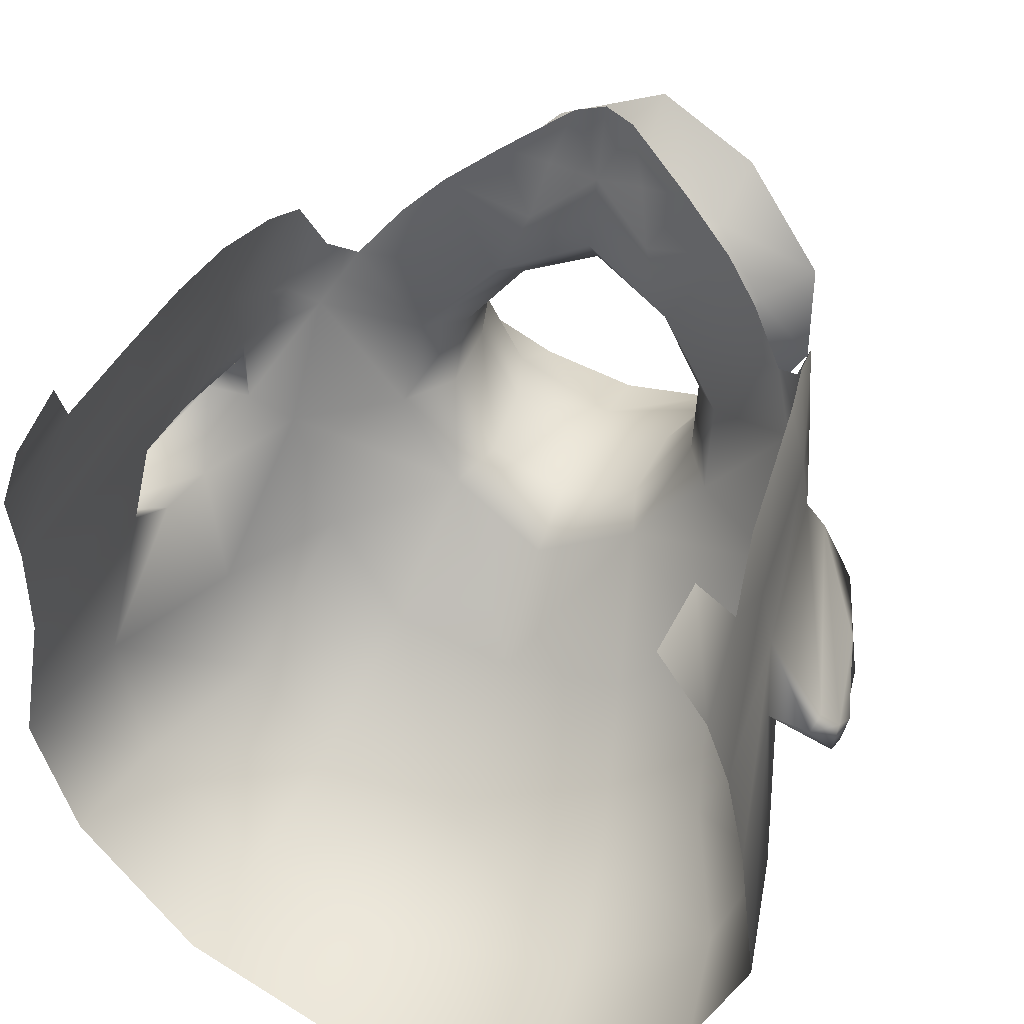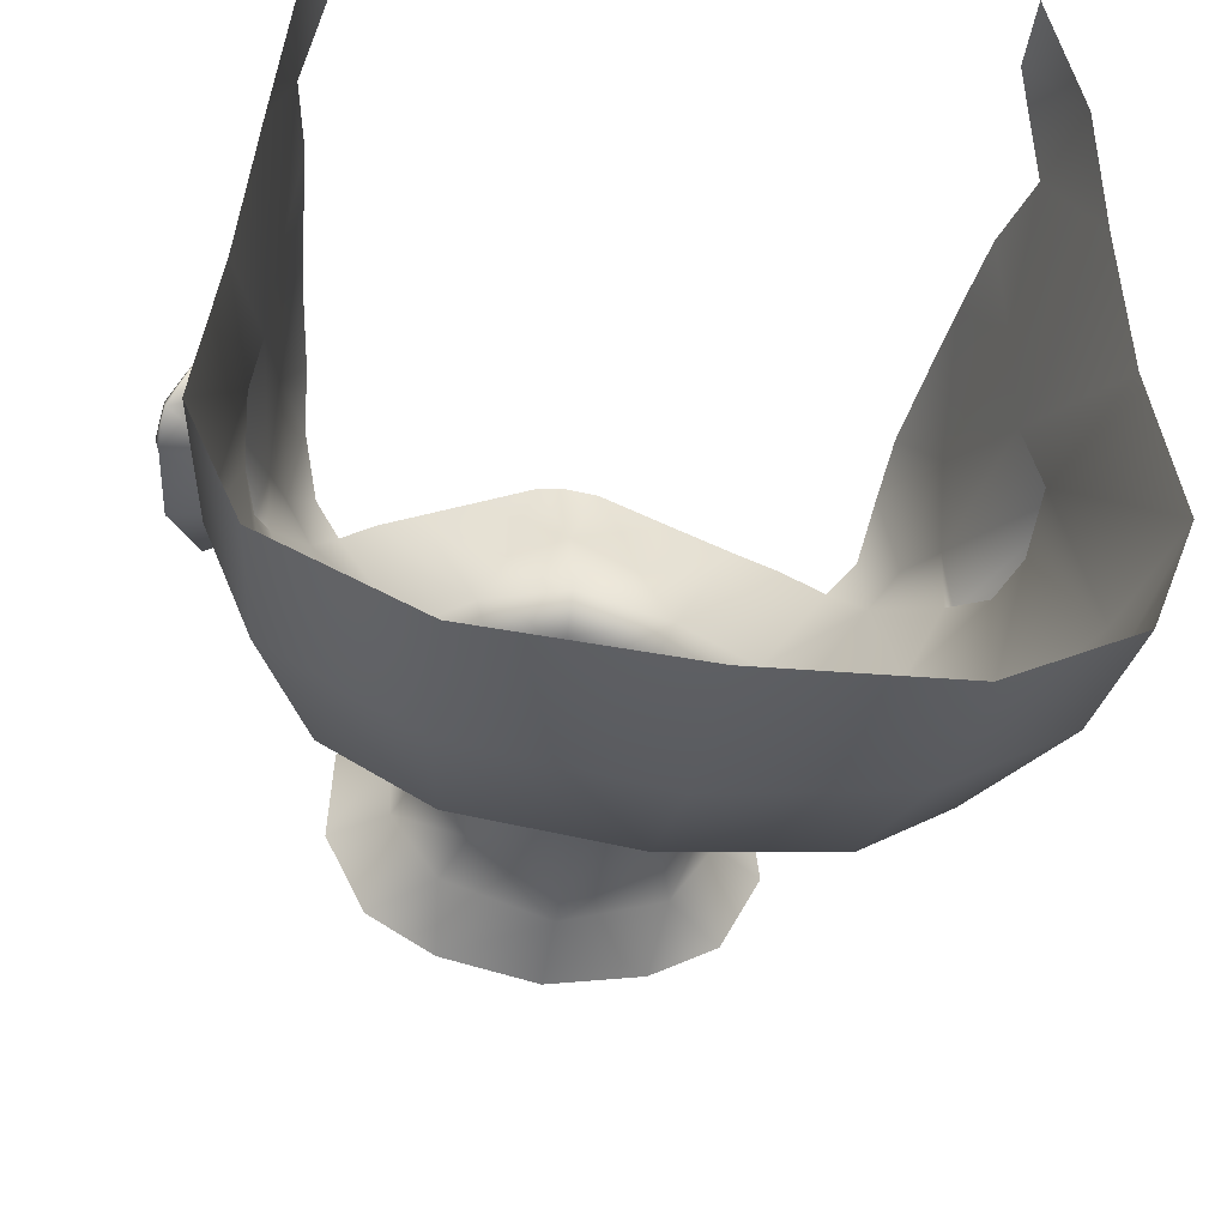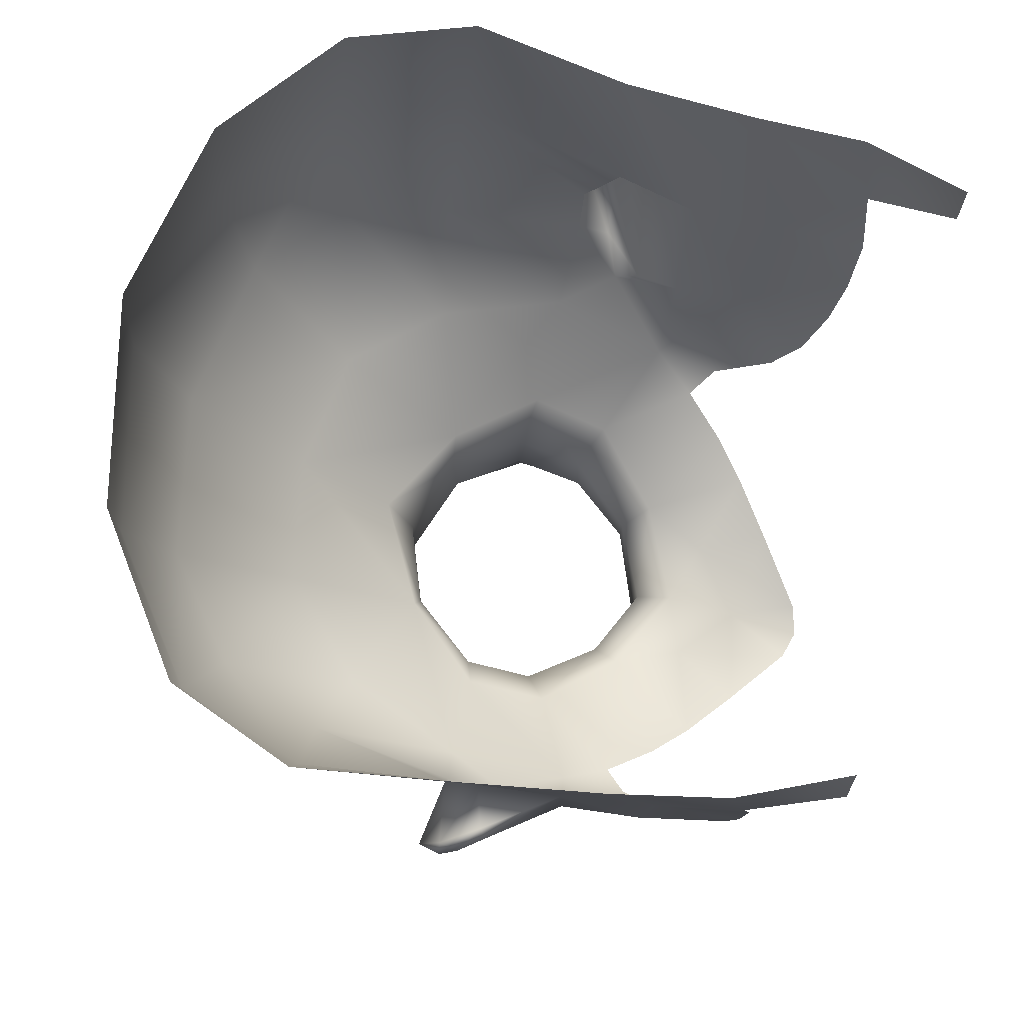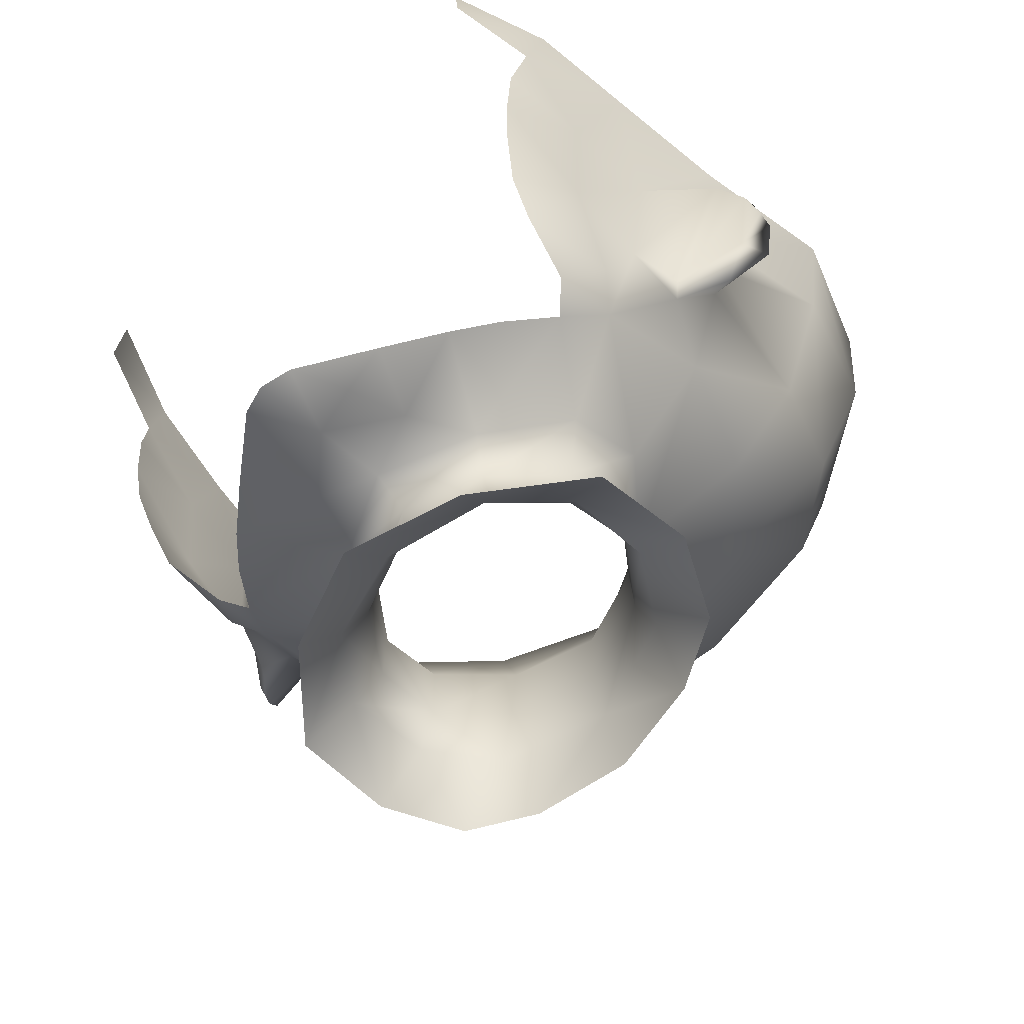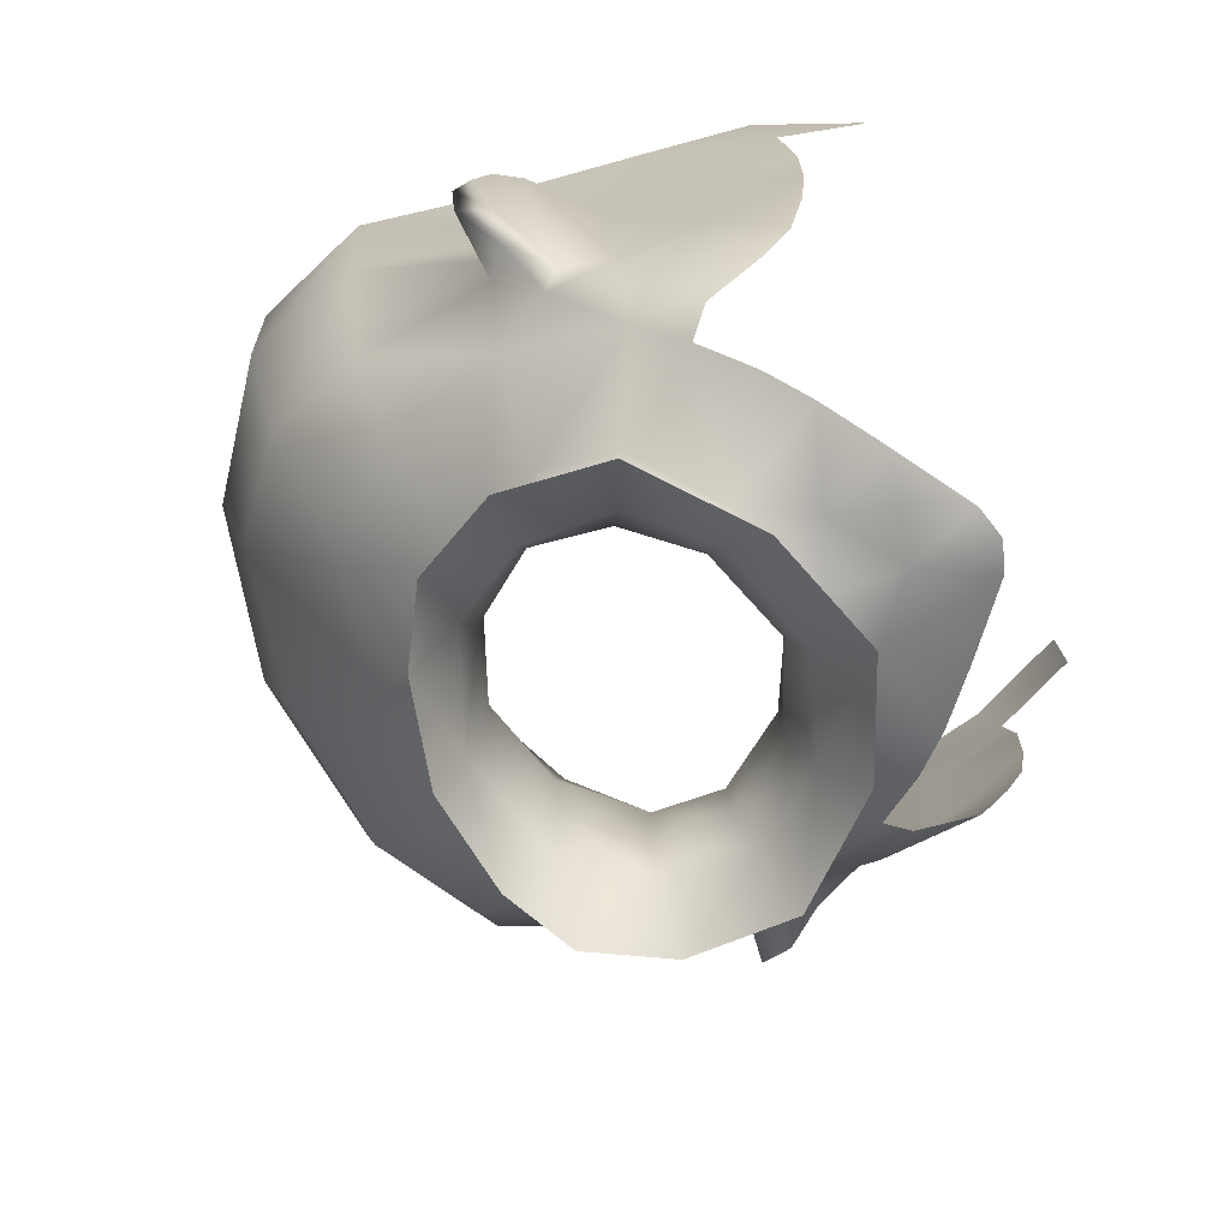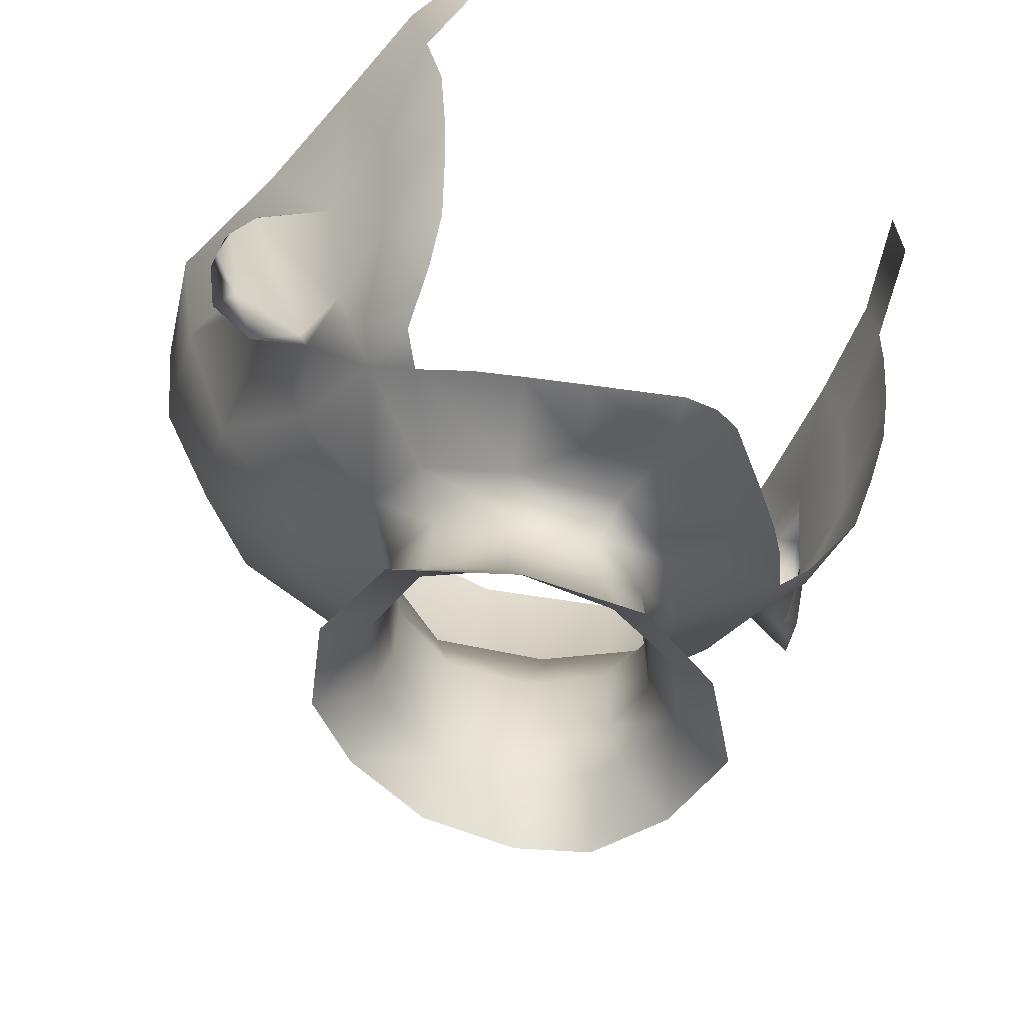
<metadata>
{"format":"obj","ext":"obj","renderer":"f3d","projection":"perspective","resolution":1024,"background":"white","views":[{"elev":48.3,"azim":-158.1,"up":"+Z"},{"elev":-37.4,"azim":169.5,"up":"+Z"},{"elev":73.5,"azim":-77.2,"up":"+Y"},{"elev":-66.2,"azim":45.0,"up":"+Y"},{"elev":-76.1,"azim":-68.3,"up":"+Y"},{"elev":-56.6,"azim":-34.8,"up":"+Y"}]}
</metadata>
<code>
g head_geo
v 0.1087 1.43 -0.002946
v 0.1231 1.434 0.0008928
v 0.1053 1.423 0.02353
v 0.1295 1.429 -0.01086
v 0.107 1.413 -0.01474
v 0.1299 1.419 -0.01791
v 0.1027 1.394 -0.0152
v 0.1299 1.424 -0.00487
v 0.1311 1.416 -0.01096
v 0.1232 1.388 -0.006238
v 0.1264 1.392 -0.0172
v 0.1151 1.364 -0.006204
v 0.09696 1.368 0.000357
v 0.1033 1.358 0.007738
v 0.09843 1.365 0.02335
v 0.1033 1.358 0.007738
v 0.1246 1.428 0.003304
v 0.1053 1.423 0.02353
v 0.09843 1.365 0.02335
v -0 1.252 -0.06742
v 0.03204 1.253 -0.06123
v -3.419e-07 1.275 -0.0596
v 0.03482 1.273 -0.04717
v 0.05436 1.254 -0.04934
v 0.02864 1.294 -0.04485
v 3.477e-05 1.295 -0.05514
v 4.5e-18 1.322 -0.05491
v 0.04969 1.27 -0.0242
v 0.06752 1.255 -0.02414
v 0.02687 1.321 -0.0455
v -0 1.345 -0.06303
v 0.03301 1.34 -0.04548
v -3.219e-18 1.375 -0.09292
v 0.04989 1.264 0.005154
v 0.06539 1.249 0.01041
v 0.03162 1.256 0.02733
v 0.03547 1.235 0.04005
v 3.183e-17 1.228 0.05377
v 0.04463 1.289 -0.02424
v 0.04416 1.314 -0.02328
v 0.04302 1.282 0.00028
v 0.04175 1.374 -0.08626
v -0 1.421 -0.1282
v 0.04297 1.306 -0.0004816
v 0.02763 1.276 0.02081
v 0.05556 1.333 -0.01939
v 1.023e-18 1.249 0.03756
v -0.03162 1.256 0.02733
v -0.03547 1.235 0.04005
v -0.06539 1.249 0.01041
v -0.0001839 1.273 0.03158
v 0.02507 1.297 0.02149
v 0.05347 1.322 0.006966
v 0.08342 1.337 0.02124
v 0.03053 1.309 0.03011
v 0.08693 1.357 -0.01837
v 1.648e-18 1.293 0.03298
v -0.04991 1.264 0.005154
v -0.06752 1.255 -0.02414
v -0.0279 1.276 0.02081
v -0.04302 1.282 0.00028
v -0.04464 1.289 -0.02424
v -0.0497 1.27 -0.0242
v -0.05436 1.254 -0.04934
v -0.03484 1.273 -0.04717
v -0.03204 1.253 -0.06123
v -0.02507 1.297 0.02149
v -0.03053 1.309 0.03011
v -3.419e-07 1.275 -0.0596
v -0 1.252 -0.06742
v -0.02873 1.294 -0.04483
v 3.477e-05 1.295 -0.05514
v -0.02687 1.321 -0.0455
v 4.5e-18 1.322 -0.05491
v -0 1.345 -0.06303
v -0.03301 1.34 -0.04548
v -3.219e-18 1.375 -0.09292
v -0.04416 1.314 -0.02328
v -0.04297 1.306 -0.0004816
v -0.05556 1.333 -0.01939
v -0.05347 1.322 0.006966
v -0.08342 1.337 0.02124
v -0.04175 1.374 -0.08626
v -0 1.421 -0.1282
v -0.08693 1.357 -0.01837
v -0.07446 1.324 0.03601
v -0.06219 1.314 0.05069
v -0.08249 1.331 0.04336
v -0.05004 1.306 0.06193
v -0.0206 1.303 0.05263
v -0.03256 1.299 0.07545
v -0.07058 1.364 -0.05807
v -0.0919 1.345 0.03116
v -0.08772 1.339 0.06345
v -0.0981 1.375 0.05004
v -0.08967 1.356 0.07279
v -0.09363 1.38 0.07925
v -0.09646 1.405 0.08235
v -0.09843 1.365 0.02335
v -0.09696 1.368 0.000357
v -0.1027 1.394 -0.0152
v -0.1053 1.423 0.02353
v -0.1028 1.429 0.05345
v -0.09924 1.435 0.0833
v -0.1041 1.463 0.08016
v -0.09629 1.398 -0.06197
v -0.107 1.413 -0.01474
v -0.1128 1.488 0.03857
v -0.1181 1.482 -0.005017
v -0.1078 1.497 0.07417
v -0.09624 1.479 0.1085
v -0.09439 1.504 0.108
v -0.1087 1.43 -0.002946
v -0.1257 1.486 -0.05642
v -0.117 1.443 -0.05917
v -0.08337 1.407 -0.09599
v -0.1033 1.452 -0.09985
v -0.1095 1.491 -0.09683
v -0.06385 1.503 -0.1271
v -0.05259 1.417 -0.1198
v -0.06035 1.462 -0.1299
v 2.956e-18 1.467 -0.1416
v -0 1.513 -0.1381
v 0.06385 1.503 -0.1271
v -0 1.513 -0.1381
v 2.956e-18 1.467 -0.1416
v 0.06035 1.462 -0.1299
v 0.1033 1.452 -0.09985
v 0.1095 1.491 -0.09683
v 0.1257 1.486 -0.05642
v 0.05259 1.417 -0.1198
v 0.08337 1.407 -0.09599
v 0.117 1.443 -0.05917
v 0.07058 1.364 -0.05807
v 0.09629 1.398 -0.06197
v 0.1087 1.43 -0.002946
v 0.1181 1.482 -0.005017
v 0.107 1.413 -0.01474
v 0.1027 1.394 -0.0152
v 0.09696 1.368 0.000357
v 0.1053 1.423 0.02353
v 0.1128 1.488 0.03857
v 0.09843 1.365 0.02335
v 0.0981 1.375 0.05004
v 0.1028 1.429 0.05345
v 0.0919 1.345 0.03116
v 0.1041 1.463 0.08016
v 0.1078 1.497 0.07417
v 0.09624 1.479 0.1085
v 0.09439 1.504 0.108
v 0.09924 1.435 0.0833
v 0.09646 1.405 0.08235
v 0.09363 1.38 0.07925
v 0.08967 1.356 0.07279
v 0.08772 1.339 0.06345
v 0.08249 1.331 0.04336
v 0.07446 1.324 0.03601
v 0.06219 1.314 0.05069
v 0.05004 1.306 0.06193
v 0.0206 1.303 0.05263
v 0.03256 1.299 0.07545
v 2.498e-18 1.301 0.04508
v 7.5e-19 1.296 0.06953
v 0.01608 1.297 0.07289
v 0.01003 1.291 0.09203
v -2.22e-18 1.289 0.09495
v -0.01003 1.291 0.09203
v -0.01608 1.297 0.07289
v -0.1087 1.43 -0.002946
v -0.1053 1.423 0.02353
v -0.1231 1.434 0.0008928
v -0.1295 1.429 -0.01086
v -0.107 1.413 -0.01474
v -0.1299 1.419 -0.01791
v -0.1027 1.394 -0.0152
v -0.1299 1.424 -0.00487
v -0.1311 1.416 -0.01096
v -0.1232 1.388 -0.006238
v -0.1264 1.392 -0.0172
v -0.1151 1.364 -0.006204
v -0.09696 1.368 0.000357
v -0.1033 1.358 0.007738
v -0.09843 1.365 0.02335
v -0.1033 1.358 0.007738
v -0.1246 1.428 0.003304
v -0.1053 1.423 0.02353
v -0.09843 1.365 0.02335
g head_geo_0
f 3 2 1
f 4 1 2
f 4 5 1
f 4 6 5
f 5 6 7
f 8 4 2
f 9 6 4
f 8 9 4
f 9 10 6
f 9 8 10
f 6 11 7
f 10 11 6
f 11 12 7
f 11 10 12
f 7 12 13
f 12 14 13
f 15 13 14
f 10 16 12
f 16 10 8
f 17 8 2
f 8 17 16
f 18 17 2
f 17 19 16
f 18 19 17
f 22 21 20
f 22 23 21
f 23 24 21
f 25 23 22
f 26 25 22
f 26 27 25
f 23 28 24
f 28 23 25
f 28 29 24
f 27 30 25
f 27 31 30
f 31 32 30
f 31 33 32
f 28 34 29
f 34 35 29
f 34 36 35
f 36 37 35
f 38 37 36
f 39 28 25
f 39 25 30
f 28 39 34
f 40 39 30
f 40 30 32
f 39 41 34
f 34 41 36
f 39 40 41
f 33 42 32
f 33 43 42
f 40 44 41
f 41 45 36
f 41 44 45
f 46 40 32
f 40 46 44
f 47 38 36
f 38 47 48
f 49 38 48
f 49 48 50
f 51 47 36
f 45 51 36
f 47 51 48
f 44 52 45
f 45 52 51
f 46 53 44
f 44 53 52
f 53 46 54
f 53 55 52
f 46 32 56
f 46 56 54
f 52 57 51
f 52 55 57
f 48 58 50
f 50 58 59
f 51 60 48
f 51 57 60
f 60 61 48
f 61 58 48
f 61 62 58
f 58 63 59
f 62 63 58
f 59 63 64
f 63 65 64
f 65 63 62
f 66 64 65
f 60 67 61
f 57 67 60
f 68 67 57
f 66 65 69
f 66 69 70
f 65 71 69
f 71 65 62
f 71 72 69
f 71 73 72
f 71 62 73
f 73 74 72
f 75 74 73
f 76 75 73
f 77 75 76
f 62 78 73
f 73 78 76
f 79 78 62
f 61 79 62
f 67 79 61
f 80 78 79
f 78 80 76
f 81 79 67
f 81 80 79
f 80 81 82
f 68 81 67
f 83 77 76
f 84 77 83
f 76 80 85
f 85 80 82
f 81 86 82
f 68 86 81
f 87 86 68
f 86 88 82
f 89 87 68
f 90 89 68
f 89 90 91
f 83 76 92
f 92 76 85
f 88 93 82
f 88 94 93
f 95 93 94
f 94 96 95
f 96 97 95
f 97 98 95
f 93 99 82
f 99 93 95
f 99 100 82
f 100 85 82
f 100 101 85
f 102 99 95
f 95 98 103
f 103 102 95
f 98 104 103
f 104 105 103
f 85 101 106
f 107 106 101
f 92 85 106
f 103 108 102
f 105 108 103
f 108 109 102
f 110 108 105
f 110 105 111
f 112 110 111
f 102 109 113
f 109 114 113
f 107 113 115
f 107 115 106
f 114 115 113
f 116 92 106
f 106 115 116
f 92 116 83
f 117 115 114
f 115 117 116
f 118 117 114
f 118 119 117
f 83 116 120
f 116 117 120
f 120 84 83
f 117 121 120
f 84 120 121
f 119 121 117
f 122 84 121
f 122 121 119
f 123 122 119
f 126 125 124
f 127 126 124
f 43 126 127
f 127 124 128
f 124 129 128
f 128 129 130
f 131 43 127
f 127 128 131
f 43 131 42
f 128 132 131
f 132 42 131
f 133 128 130
f 128 133 132
f 132 134 42
f 32 42 134
f 32 134 56
f 134 132 135
f 133 135 132
f 56 134 135
f 133 130 136
f 130 137 136
f 136 138 133
f 133 138 135
f 135 138 139
f 139 56 135
f 139 140 56
f 137 141 136
f 56 140 54
f 137 142 141
f 140 143 54
f 143 141 144
f 142 145 141
f 141 145 144
f 143 146 54
f 146 143 144
f 142 147 145
f 142 148 147
f 147 148 149
f 148 150 149
f 147 151 145
f 151 152 145
f 152 144 145
f 152 153 144
f 153 154 144
f 144 154 155
f 155 146 144
f 155 156 146
f 146 156 54
f 156 157 54
f 157 53 54
f 157 55 53
f 157 158 55
f 158 159 55
f 159 160 55
f 160 159 161
f 160 162 55
f 163 162 160
f 55 162 57
f 162 68 57
f 162 90 68
f 162 163 90
f 164 160 161
f 164 163 160
f 164 161 165
f 163 164 165
f 166 163 165
f 163 166 167
f 163 168 90
f 168 163 167
f 90 168 91
f 91 168 167
f 171 170 169
f 169 172 171
f 173 172 169
f 174 172 173
f 174 173 175
f 172 176 171
f 174 177 172
f 177 176 172
f 178 177 174
f 176 177 178
f 179 174 175
f 179 178 174
f 180 179 175
f 178 179 180
f 180 175 181
f 182 180 181
f 181 183 182
f 184 178 180
f 178 184 176
f 176 185 171
f 185 176 184
f 185 186 171
f 187 185 184
f 187 186 185

</code>
